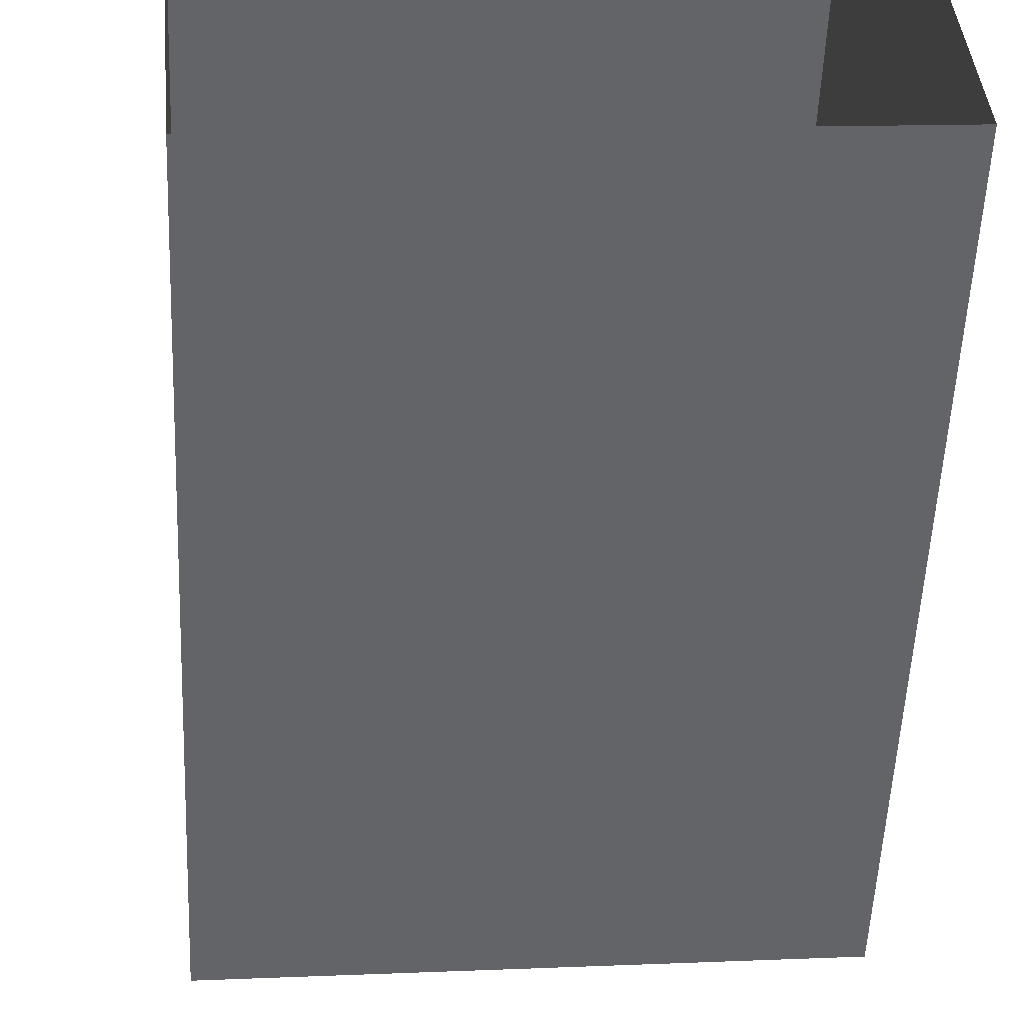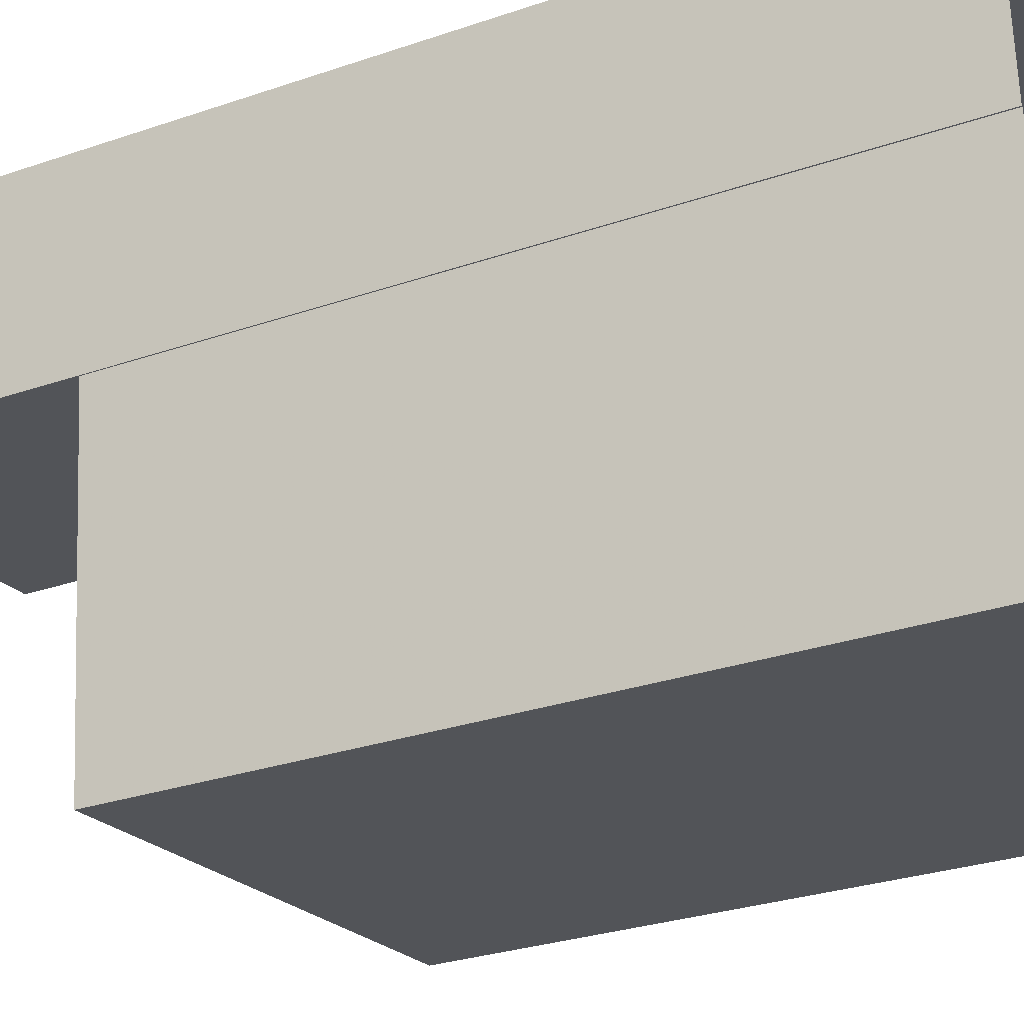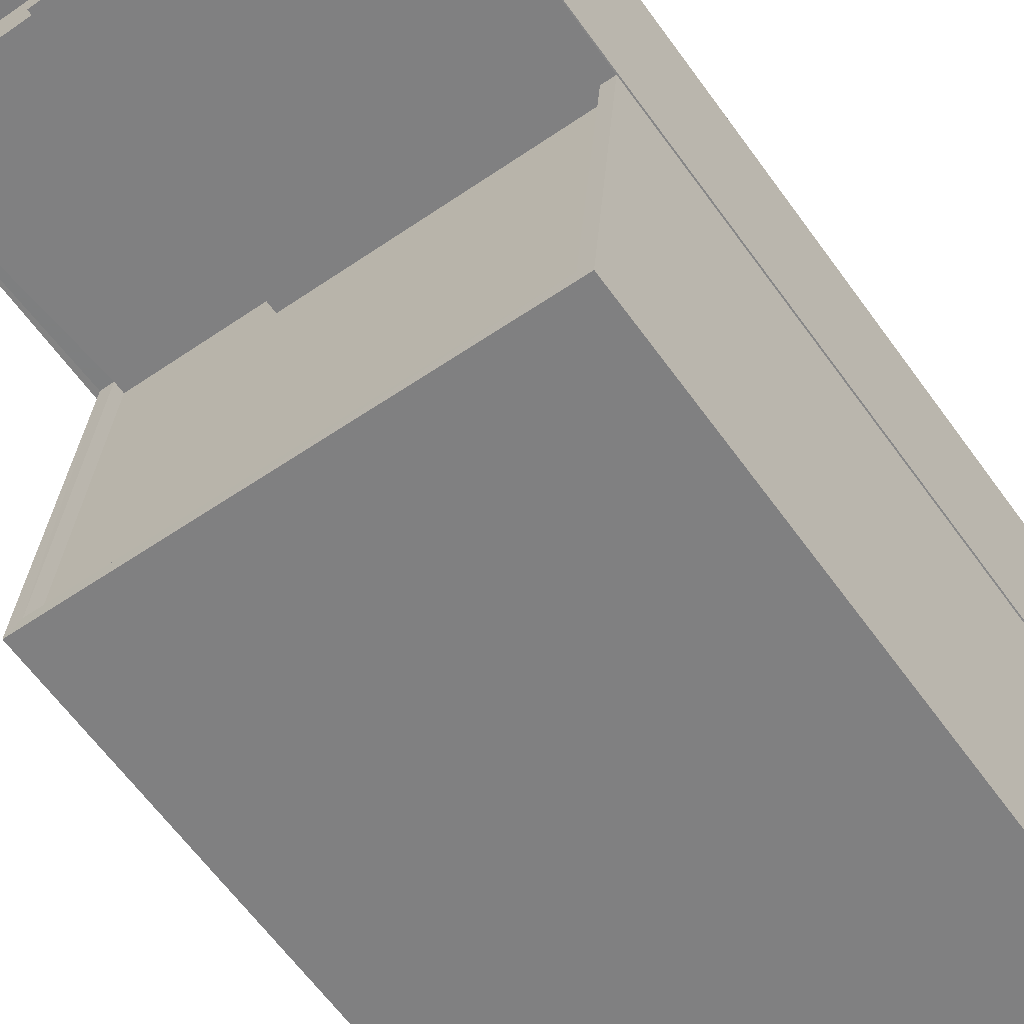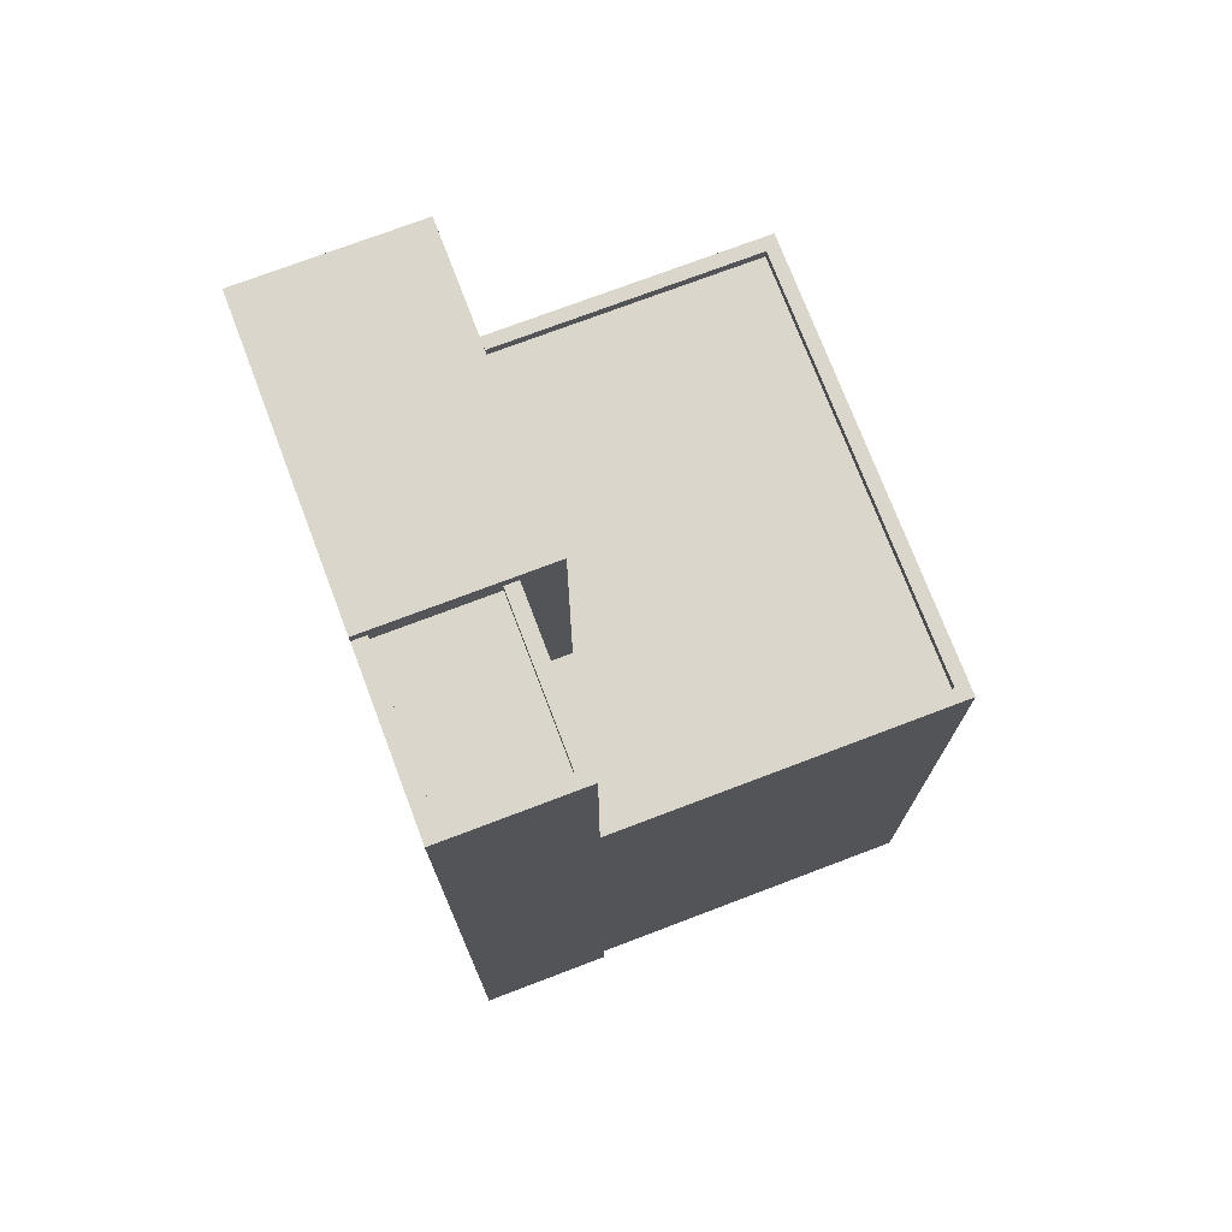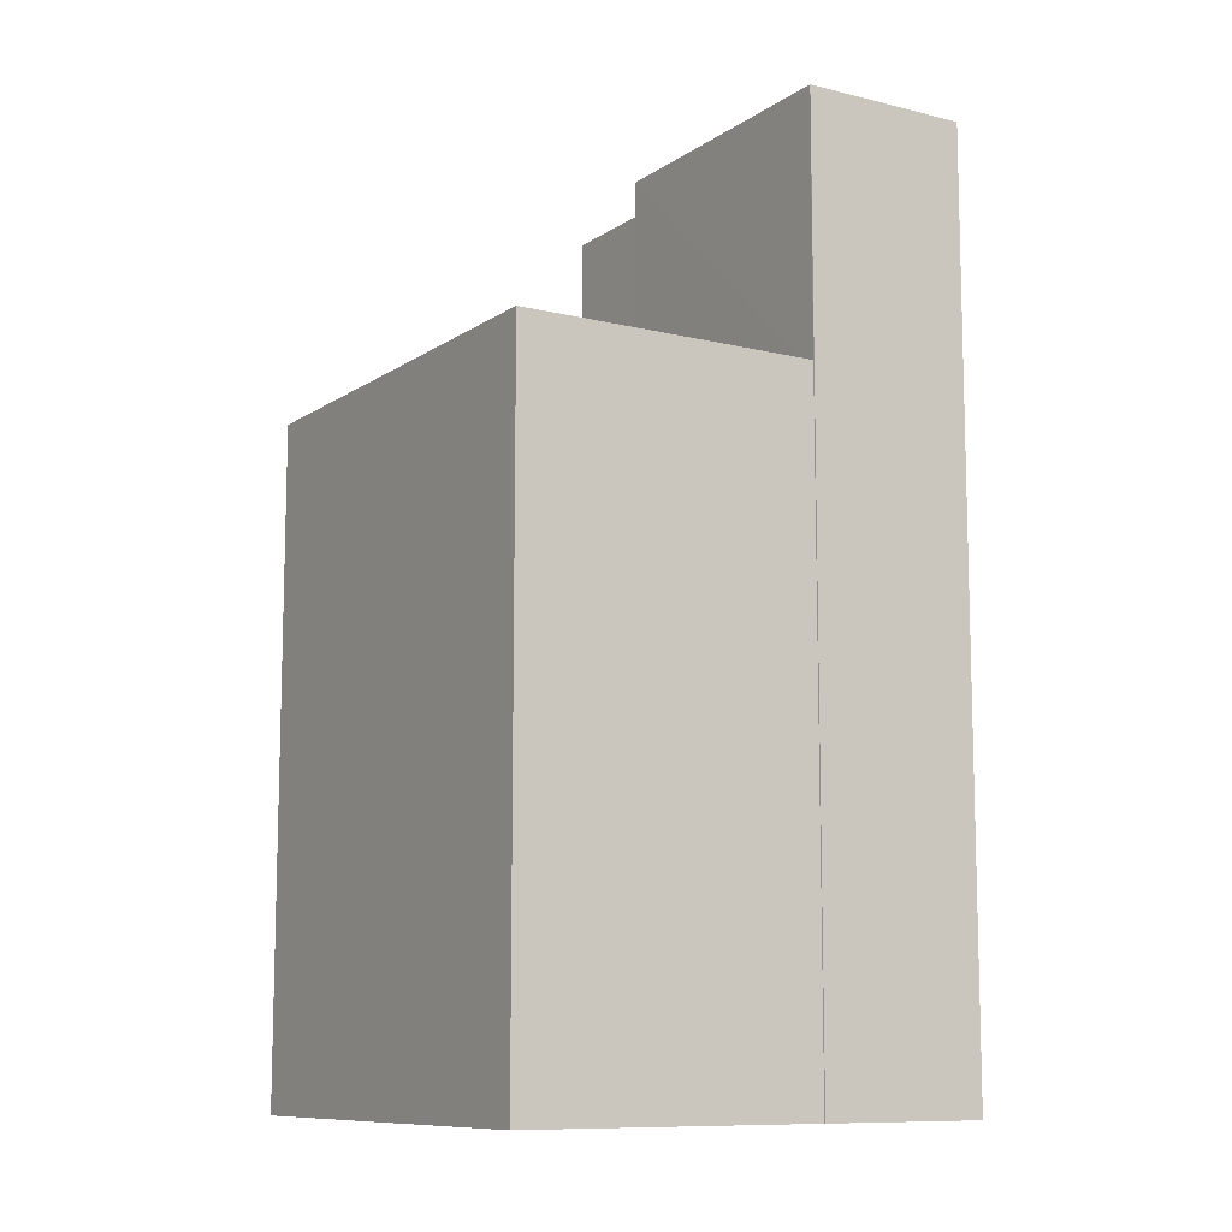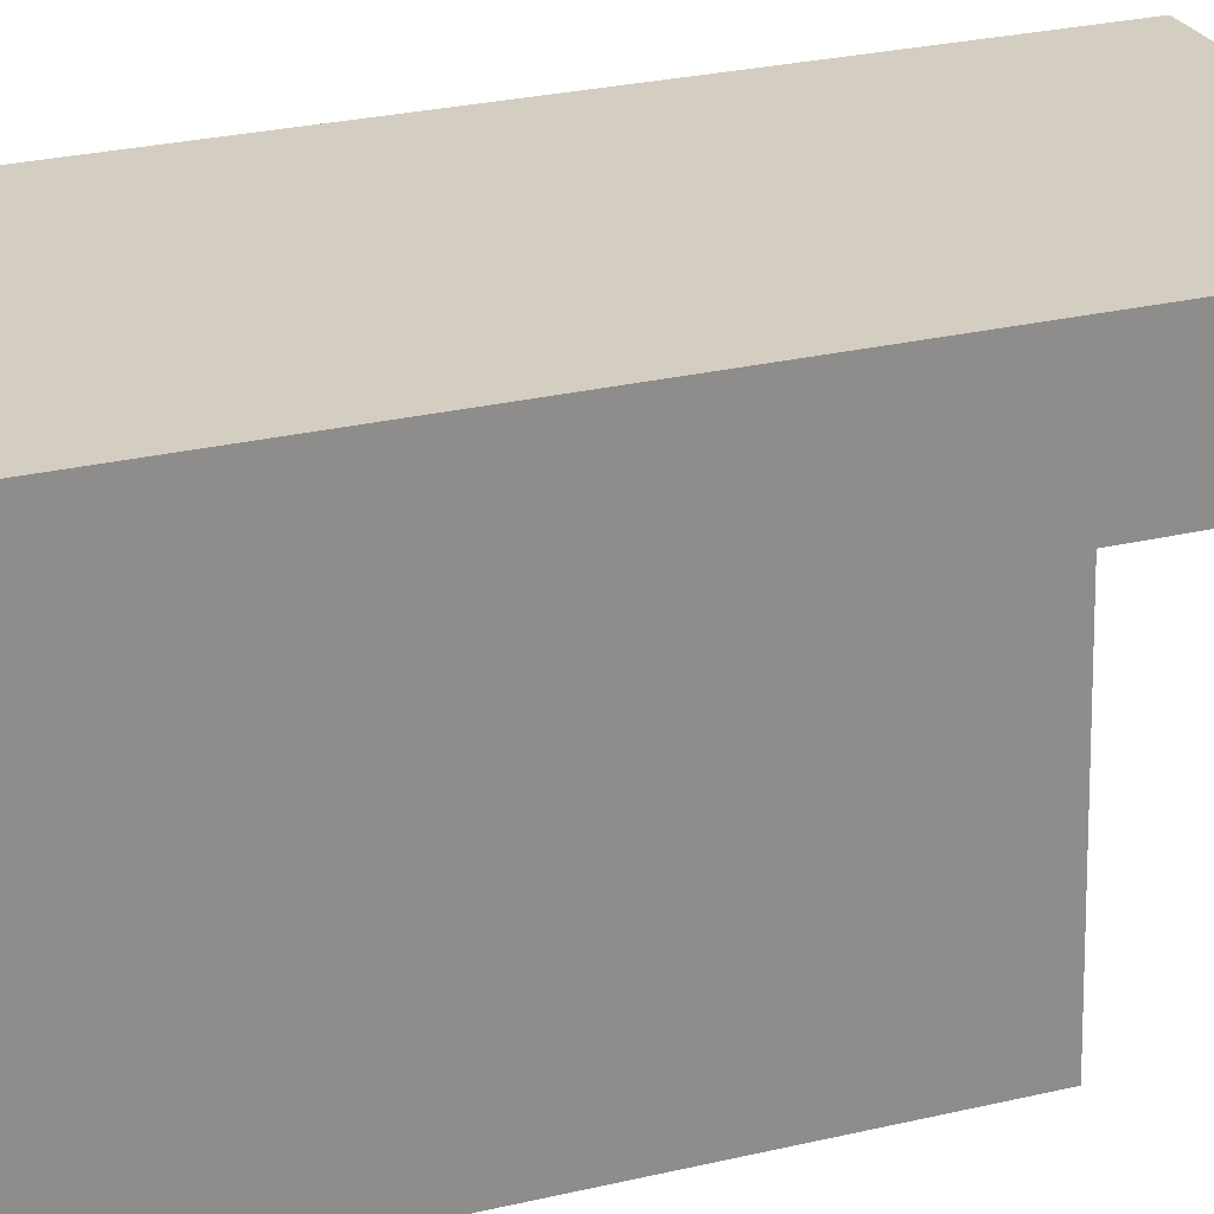
<metadata>
{"format":"obj","ext":"obj","renderer":"f3d","projection":"perspective","resolution":1024,"background":"white","views":[{"elev":-51.0,"azim":177.6,"up":"+Y"},{"elev":-27.6,"azim":118.2,"up":"+Y"},{"elev":-63.5,"azim":35.9,"up":"+Y"},{"elev":74.0,"azim":-115.8,"up":"+Z"},{"elev":-10.1,"azim":53.2,"up":"+Z"},{"elev":30.1,"azim":-108.4,"up":"+Y"}]}
</metadata>
<code>
v -8204 -4.115e+04 2.57
v -8204 -4.115e+04 2.571
v -8215 -4.115e+04 2.571
v -8204 -4.115e+04 2.57
v -8203 -4.114e+04 2.569
v -8214 -4.114e+04 2.569
v -8214 -4.114e+04 2.569
v -8214 -4.114e+04 2.569
v -8210 -4.115e+04 23.17
v -8203 -4.114e+04 23.17
v -8210 -4.114e+04 23.17
v -8204 -4.115e+04 23.17
v -8210 -4.114e+04 22.67
v -8213 -4.114e+04 22.67
v -8214 -4.114e+04 22.67
v -8210 -4.114e+04 22.67
v -8210 -4.114e+04 22.92
v -8210 -4.114e+04 22.92
v -8214 -4.114e+04 22.92
v -8214 -4.114e+04 22.92
v -8213 -4.114e+04 22.92
v -8214 -4.114e+04 22.92
v -8210 -4.114e+04 22.92
v -8210 -4.114e+04 22.92
v -8210 -4.114e+04 17.15
v -8214 -4.114e+04 17.15
v -8210 -4.115e+04 17.15
v -8204 -4.115e+04 17.15
v -8205 -4.115e+04 17.15
v -8214 -4.115e+04 17.15
v -8204 -4.115e+04 17.4
v -8205 -4.115e+04 17.4
v -8204 -4.115e+04 17.4
v -8215 -4.115e+04 17.4
v -8214 -4.115e+04 17.4
v -8214 -4.114e+04 17.4
v -8204 -4.115e+04 17.4
v -8214 -4.114e+04 17.4
f 1 2 3
f 4 1 5
f 6 7 8
f 1 3 6
f 5 6 8
f 1 6 5
f 9 10 11
f 9 12 10
f 13 14 15
f 16 13 15
f 17 18 19
f 20 17 19
f 20 21 22
f 21 23 24
f 21 24 22
f 20 19 21
f 25 26 27
f 28 27 29
f 29 27 30
f 27 26 30
f 31 32 33
f 33 32 34
f 34 35 36
f 37 32 31
f 36 35 38
f 32 35 34
f 11 10 24
f 10 5 24
f 24 8 22
f 24 5 8
f 10 12 4
f 5 10 4
f 37 9 27
f 9 37 12
f 12 31 4
f 27 28 37
f 4 31 1
f 37 31 12
f 17 25 27
f 27 9 17
f 23 11 24
f 18 9 11
f 13 16 23
f 17 9 18
f 23 16 18
f 23 18 11
f 7 20 22
f 8 7 22
f 7 6 36
f 7 36 20
f 20 38 17
f 26 25 38
f 38 25 17
f 36 38 20
f 16 15 19
f 18 16 19
f 21 15 14
f 21 19 15
f 23 21 14
f 13 23 14
f 3 34 36
f 6 3 36
f 31 33 2
f 1 31 2
f 34 3 2
f 33 34 2
f 35 29 30
f 35 32 29
f 38 30 26
f 38 35 30
f 37 29 32
f 37 28 29

</code>
